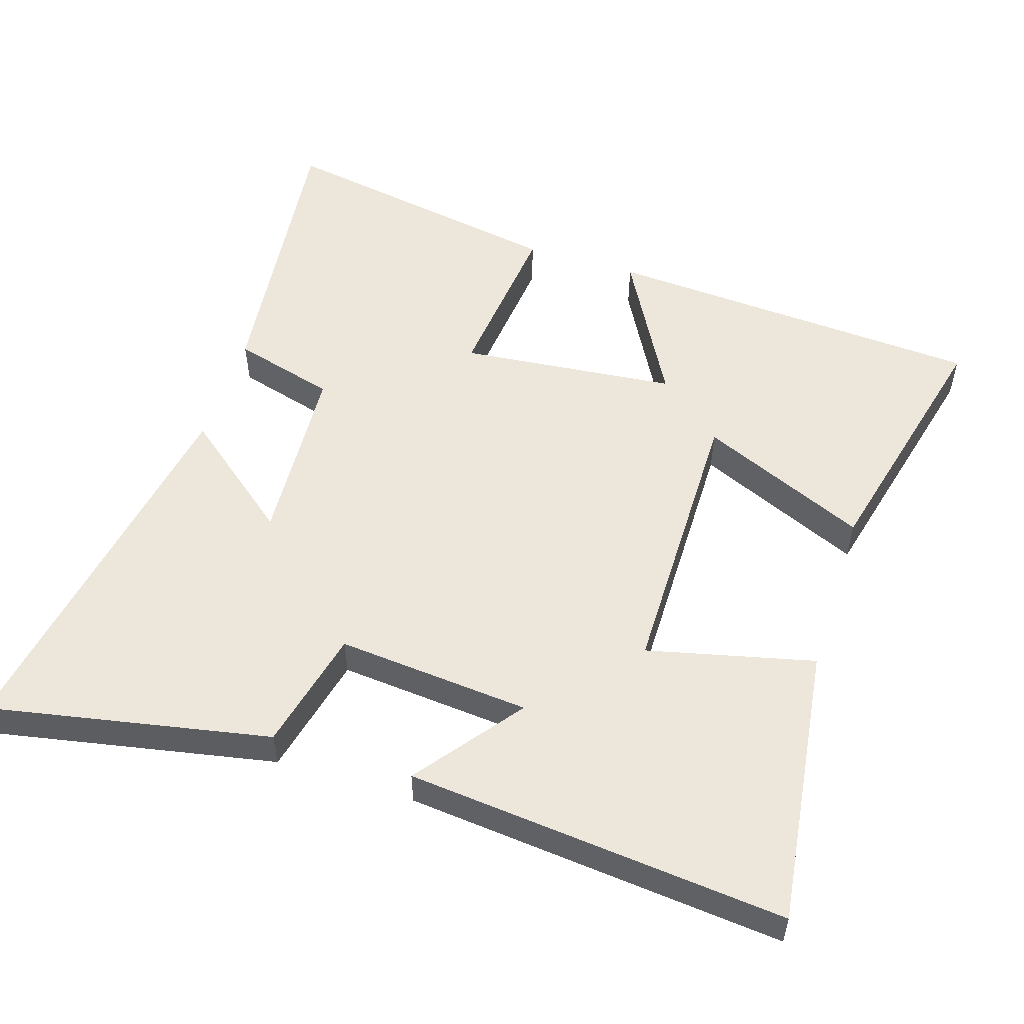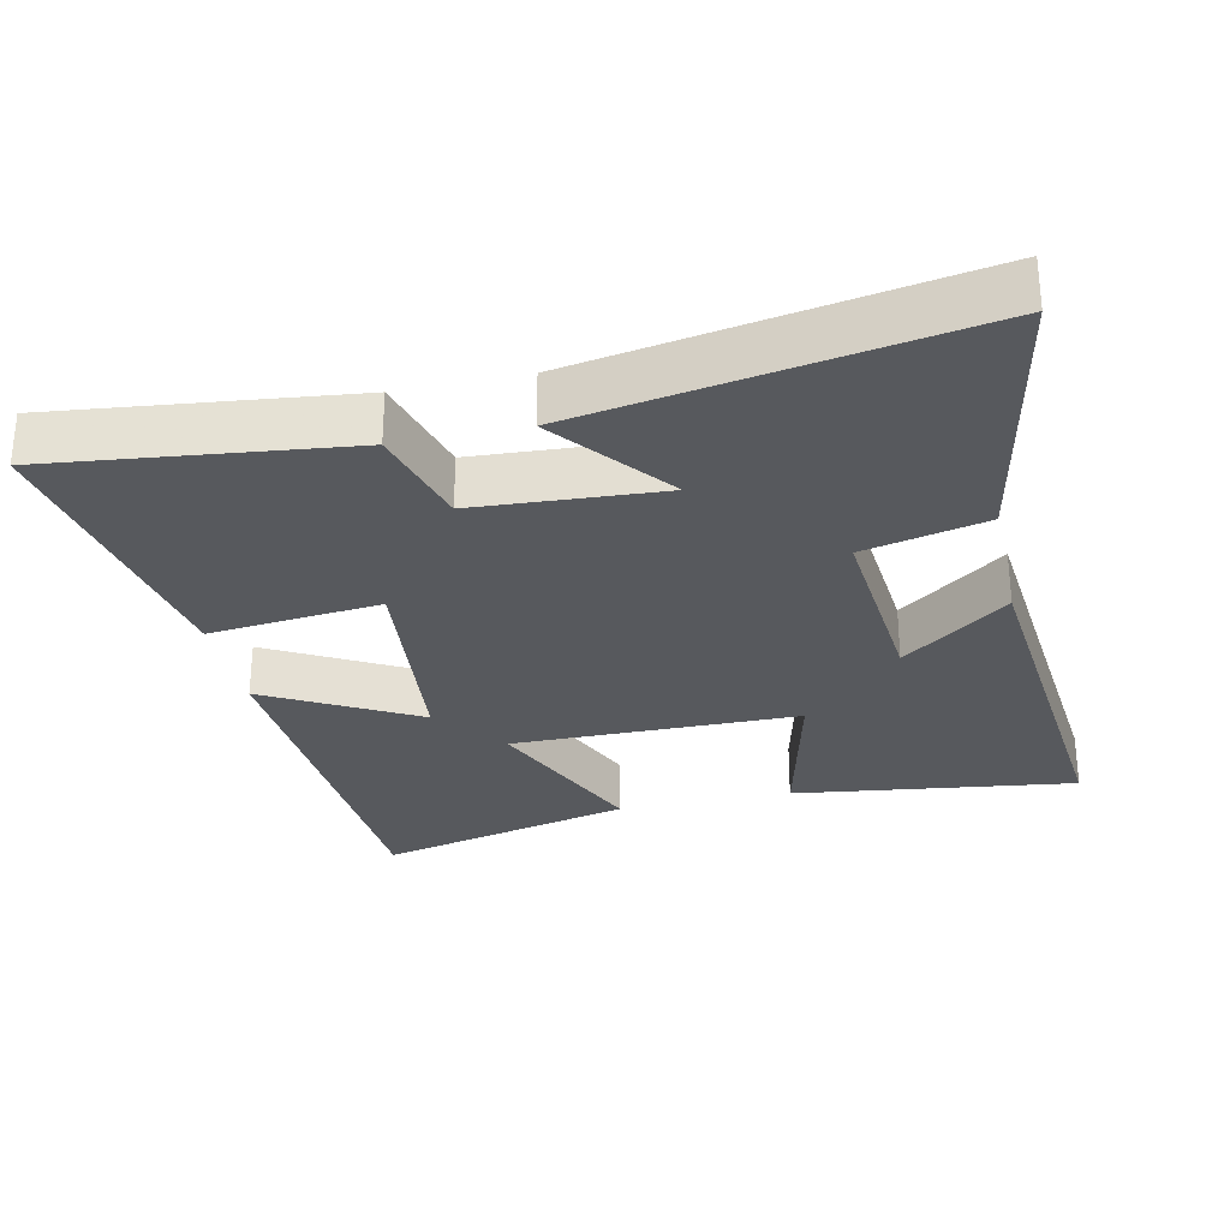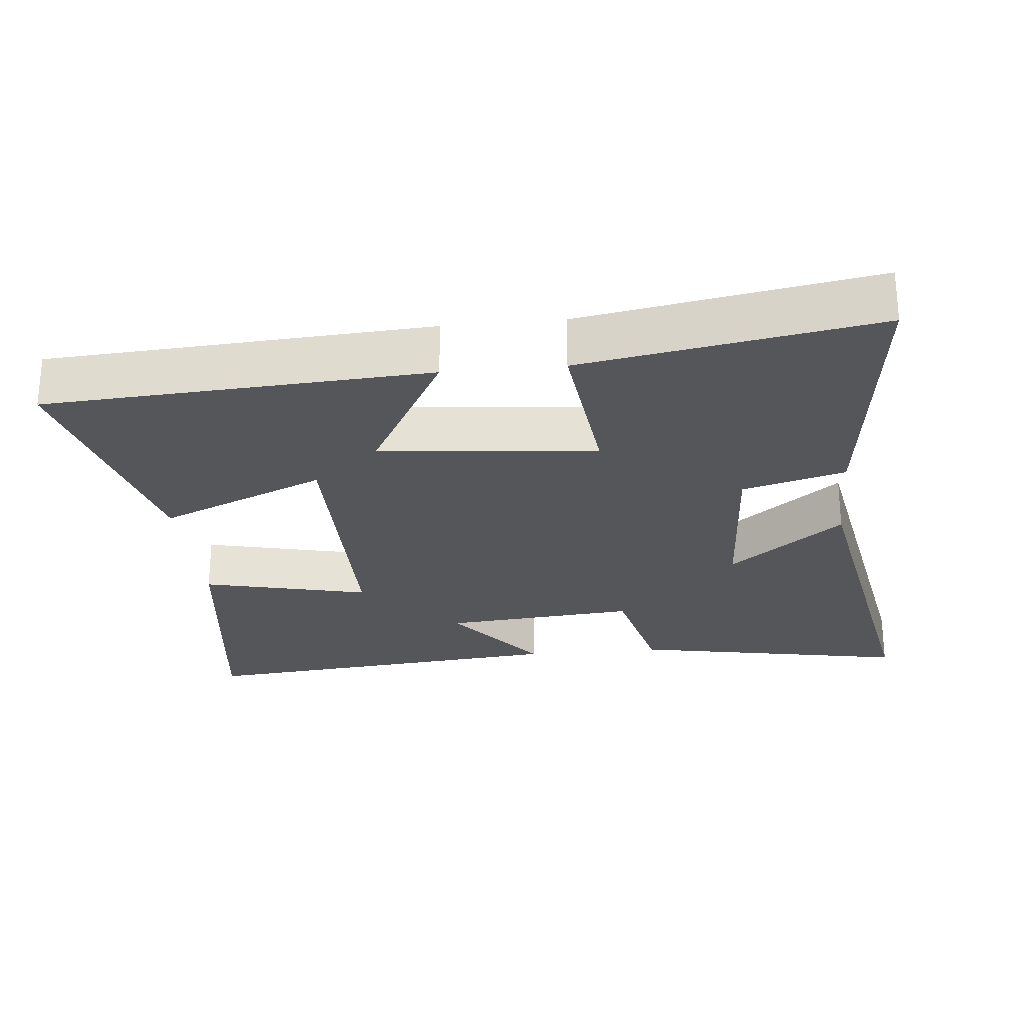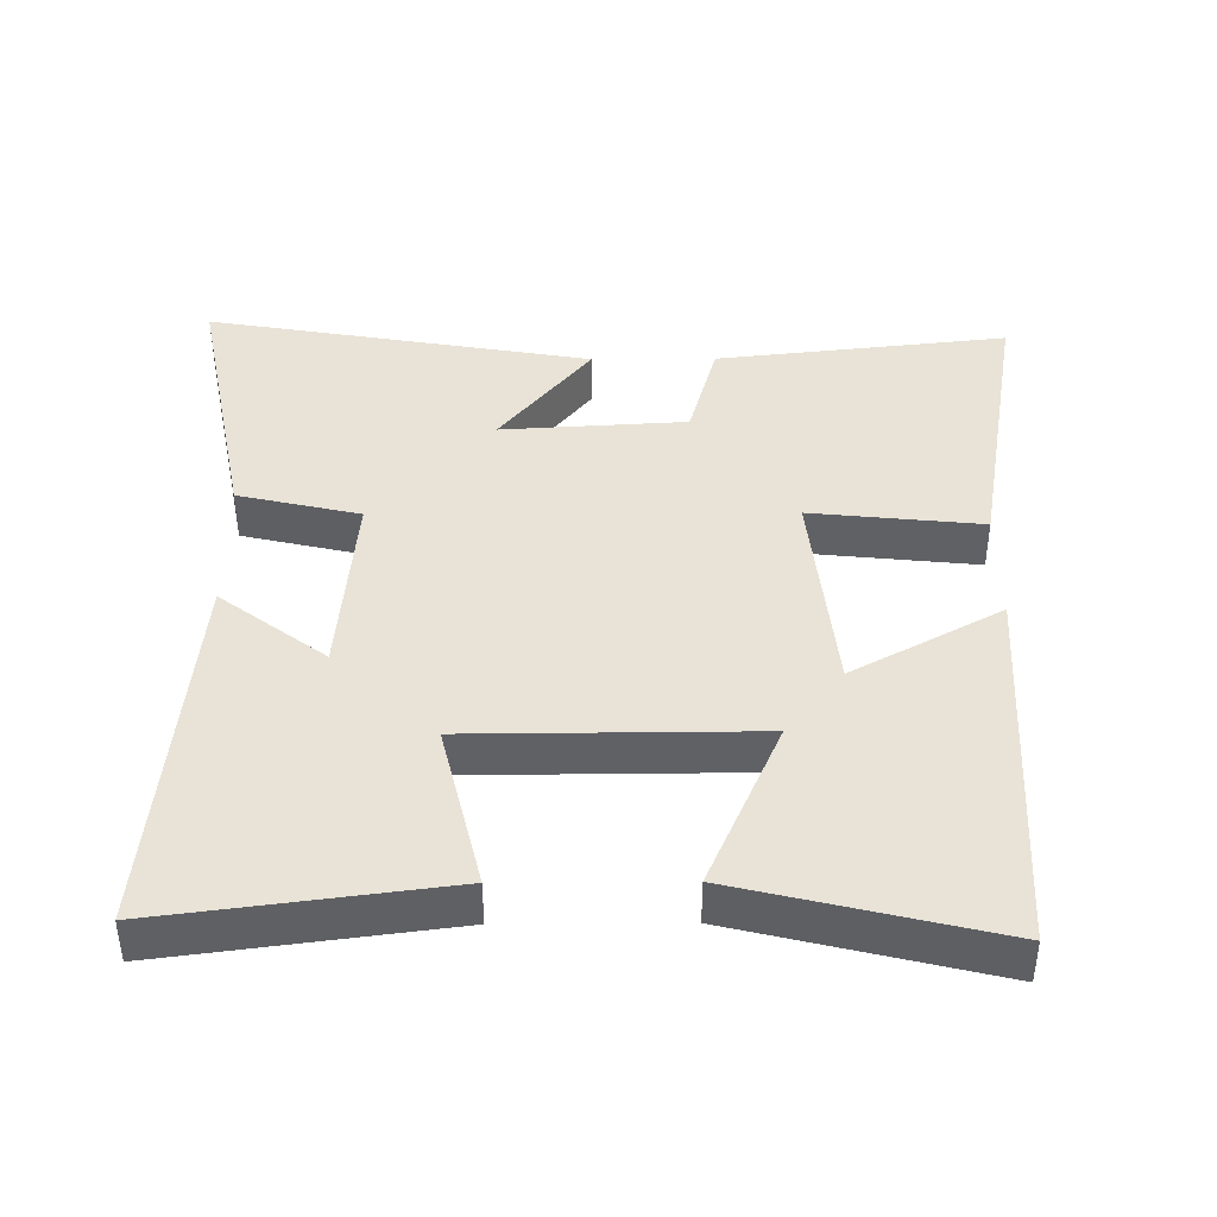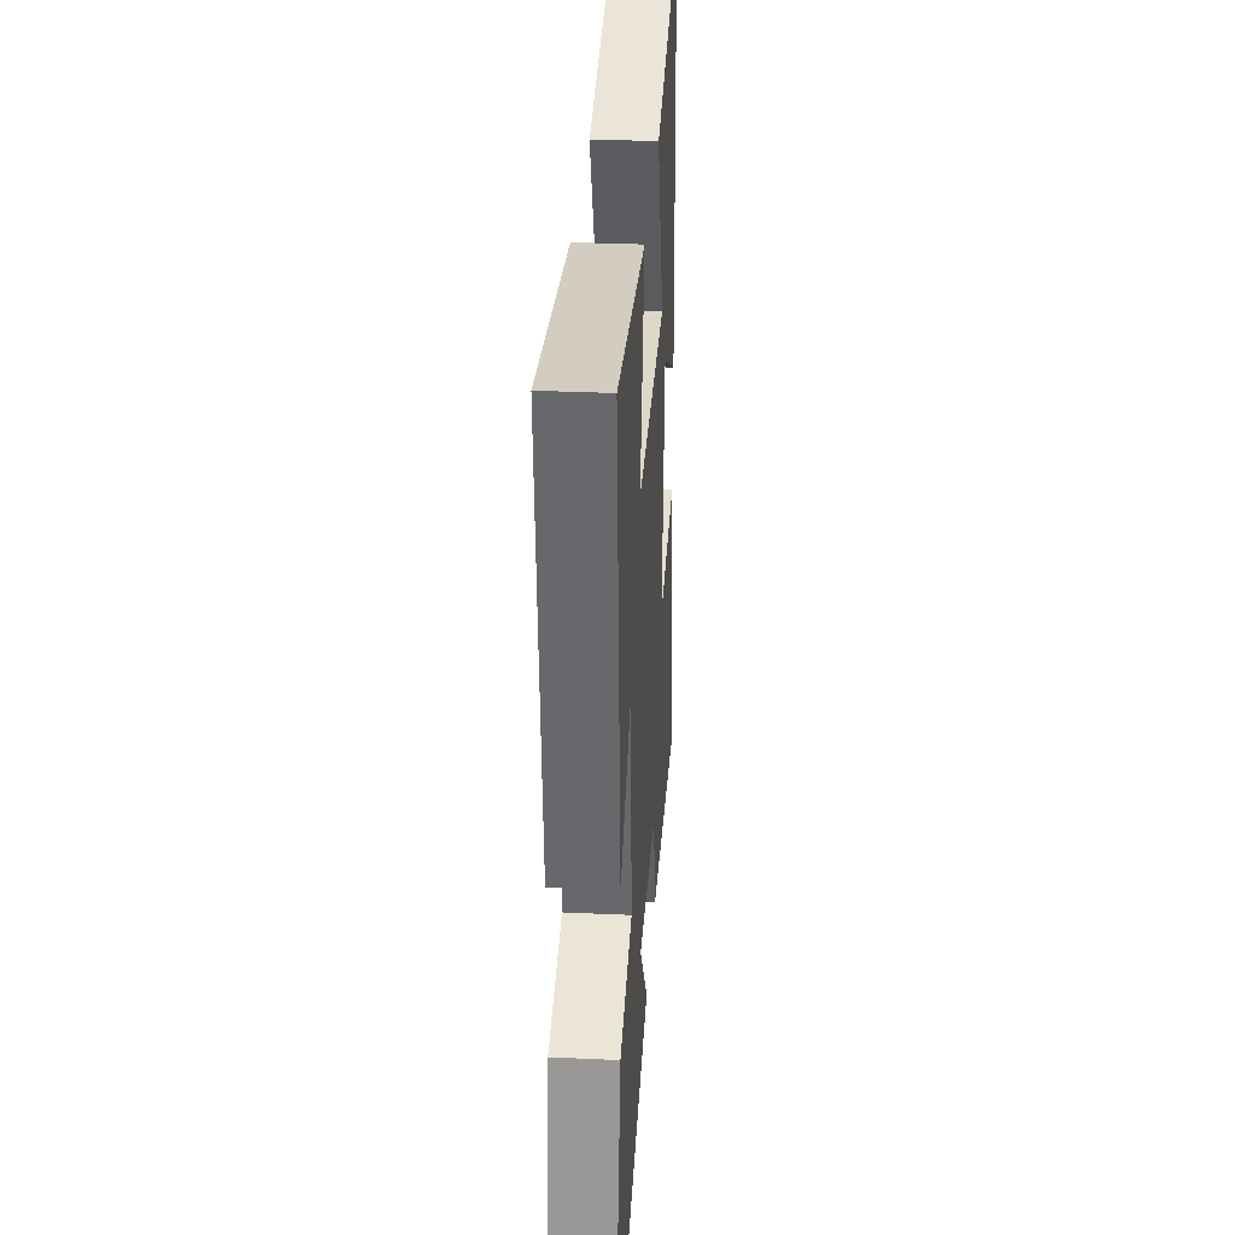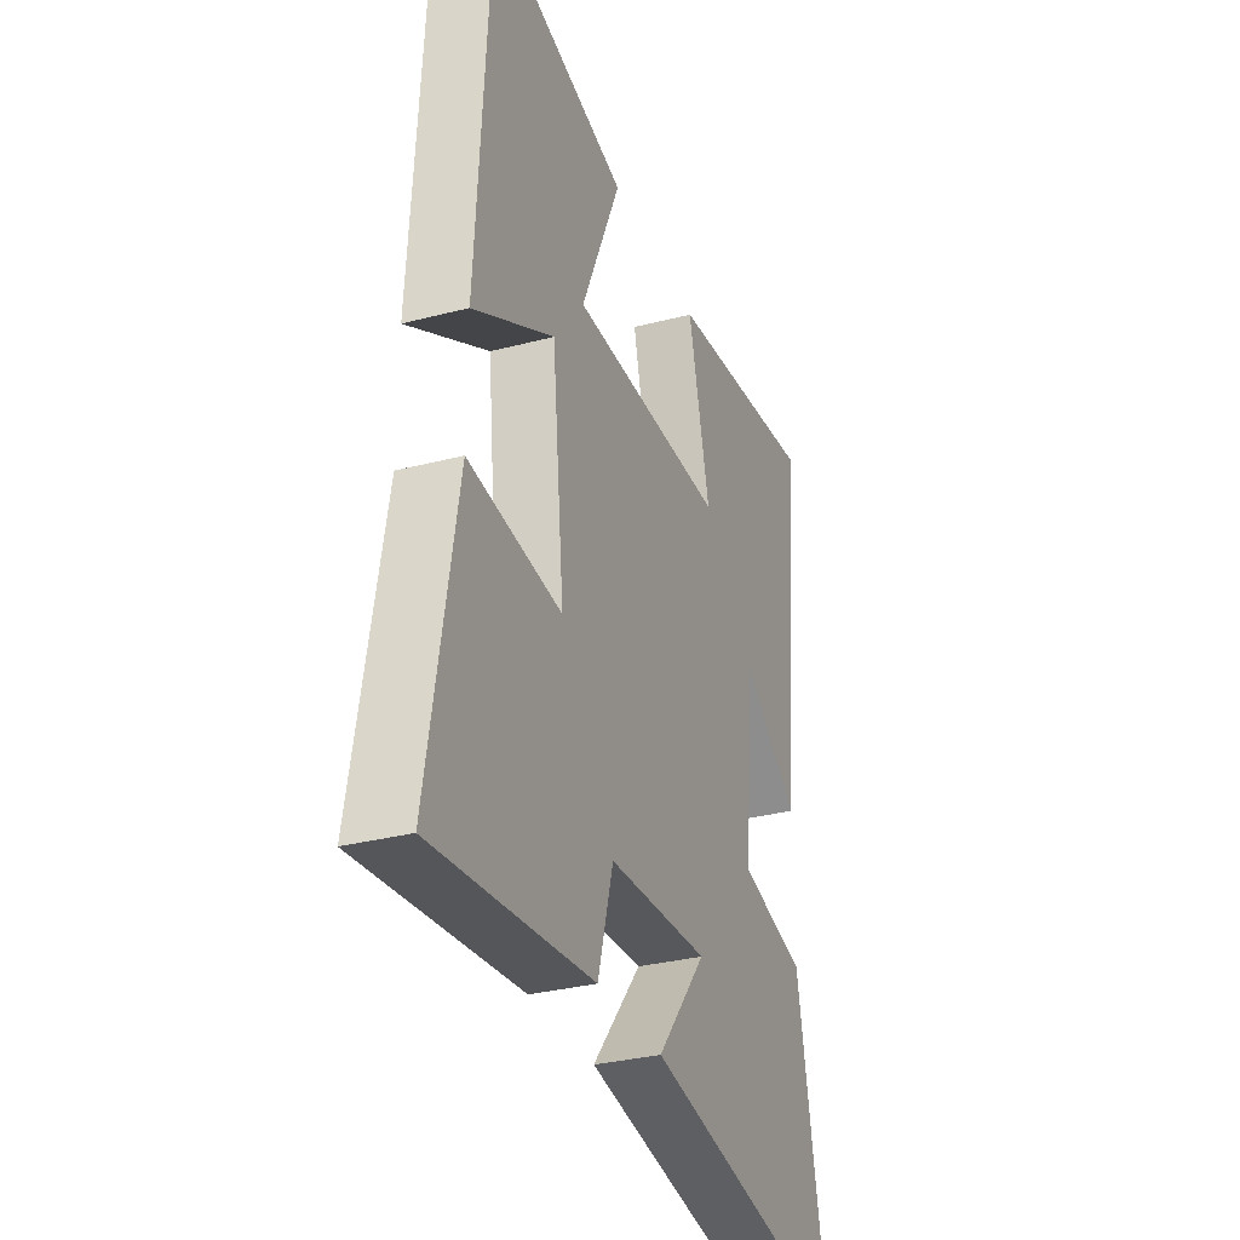
<metadata>
{"format":"obj","ext":"obj","renderer":"f3d","projection":"perspective","resolution":1024,"background":"white","views":[{"elev":53.5,"azim":-72.4,"up":"+Y"},{"elev":-29.0,"azim":-167.7,"up":"+Y"},{"elev":-25.6,"azim":95.8,"up":"+Y"},{"elev":41.5,"azim":-0.4,"up":"+Y"},{"elev":31.8,"azim":-86.3,"up":"+Z"},{"elev":-31.7,"azim":110.2,"up":"+Z"}]}
</metadata>
<code>
v 0.467 0.07 0.59
v 0.5 0.07 0.041
v 0.286 0.07 0.159
v 0.254 0.07 -0.153
v 0.5 0.07 -0.127
v 0.573 0.07 -0.548
v 0.153 0.07 -0.5
v 0.112 0.07 -0.352
v -0.154 0.07 -0.336
v -0.023 0.07 -0.5
v -0.578 0.07 -0.597
v -0.5 0.07 -0.195
v -0.325 0.07 -0.154
v -0.349 0.07 0.124
v -0.5 0.07 0.009
v -0.552 0.07 0.553
v -0.148 0.07 0.5
v -0.205 0.07 0.261
v 0.205 0.07 0.259
v 0.1 0.07 0.5
v 0.467 0 0.59
v 0.5 0 0.041
v 0.286 0 0.159
v 0.254 0 -0.153
v 0.5 0 -0.127
v 0.573 0 -0.548
v 0.153 0 -0.5
v 0.112 0 -0.352
v -0.154 0 -0.336
v -0.023 0 -0.5
v -0.578 0 -0.597
v -0.5 0 -0.195
v -0.325 0 -0.154
v -0.349 0 0.124
v -0.5 0 0.009
v -0.552 0 0.553
v -0.148 0 0.5
v -0.205 0 0.261
v 0.205 0 0.259
v 0.1 0 0.5
f 19 20 1 2
f 15 16 17 18
f 14 15 18
f 13 14 18 19
f 10 11 12 13
f 9 10 13
f 8 9 13 19
f 4 5 6 7
f 3 4 7 8
f 19 2 3
f 3 8 19
f 22 21 40 39
f 38 37 36 35
f 38 35 34
f 39 38 34 33
f 33 32 31 30
f 33 30 29
f 39 33 29 28
f 27 26 25 24
f 28 27 24 23
f 23 22 39
f 39 28 23
f 1 21 22 2
f 2 22 23 3
f 3 23 24 4
f 4 24 25 5
f 5 25 26 6
f 6 26 27 7
f 7 27 28 8
f 8 28 29 9
f 9 29 30 10
f 10 30 31 11
f 11 31 32 12
f 12 32 33 13
f 13 33 34 14
f 14 34 35 15
f 15 35 36 16
f 16 36 37 17
f 17 37 38 18
f 18 38 39 19
f 19 39 40 20
f 20 40 21 1

</code>
